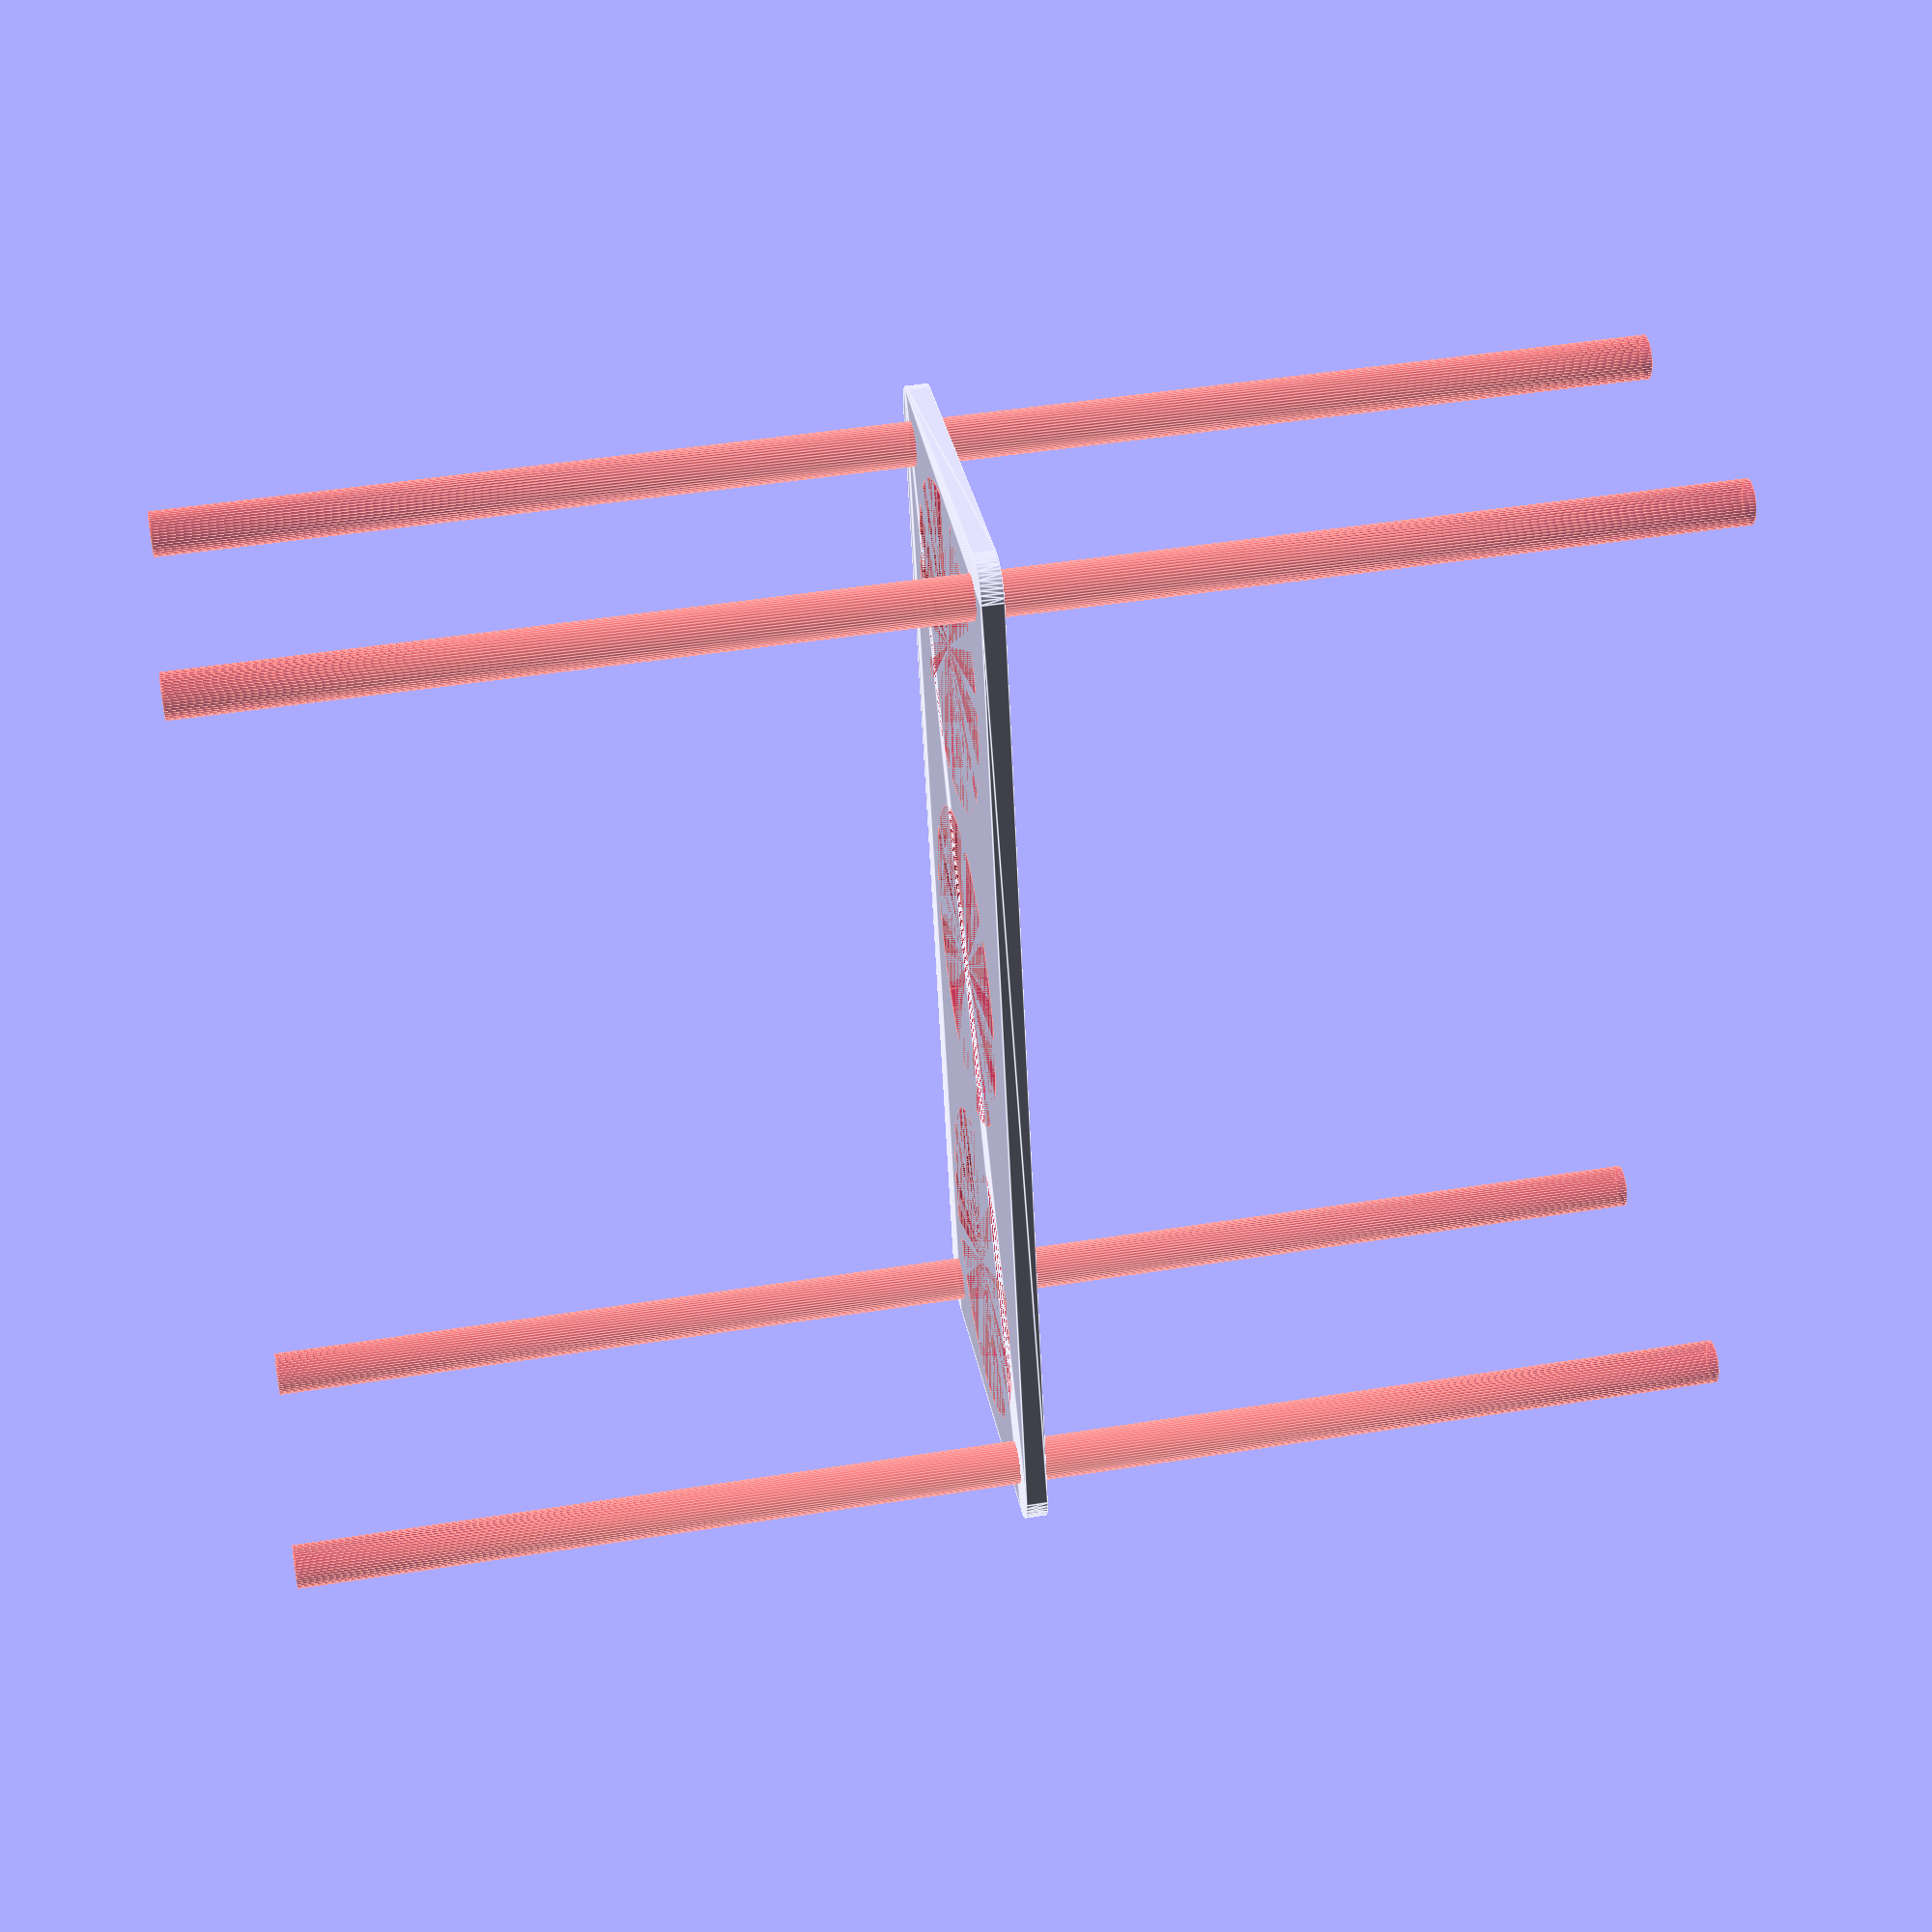
<openscad>
$fn = 50;


difference() {
	union() {
		hull() {
			translate(v = [-69.5000000000, 24.5000000000, 0]) {
				cylinder(h = 3, r = 5);
			}
			translate(v = [69.5000000000, 24.5000000000, 0]) {
				cylinder(h = 3, r = 5);
			}
			translate(v = [-69.5000000000, -24.5000000000, 0]) {
				cylinder(h = 3, r = 5);
			}
			translate(v = [69.5000000000, -24.5000000000, 0]) {
				cylinder(h = 3, r = 5);
			}
		}
	}
	union() {
		#translate(v = [-67.5000000000, -22.5000000000, -100.0000000000]) {
			cylinder(h = 200, r = 3.0000000000);
		}
		#translate(v = [-67.5000000000, 22.5000000000, -100.0000000000]) {
			cylinder(h = 200, r = 3.0000000000);
		}
		#translate(v = [67.5000000000, -22.5000000000, -100.0000000000]) {
			cylinder(h = 200, r = 3.0000000000);
		}
		#translate(v = [67.5000000000, 22.5000000000, -100.0000000000]) {
			cylinder(h = 200, r = 3.0000000000);
		}
		#translate(v = [-49.0000000000, 0, 0]) {
			cylinder(h = 3, r = 22.0000000000);
		}
		#cylinder(h = 3, r = 22.0000000000);
		#translate(v = [49.0000000000, 0, 0]) {
			cylinder(h = 3, r = 22.0000000000);
		}
	}
}
</openscad>
<views>
elev=313.3 azim=285.1 roll=259.7 proj=p view=edges
</views>
